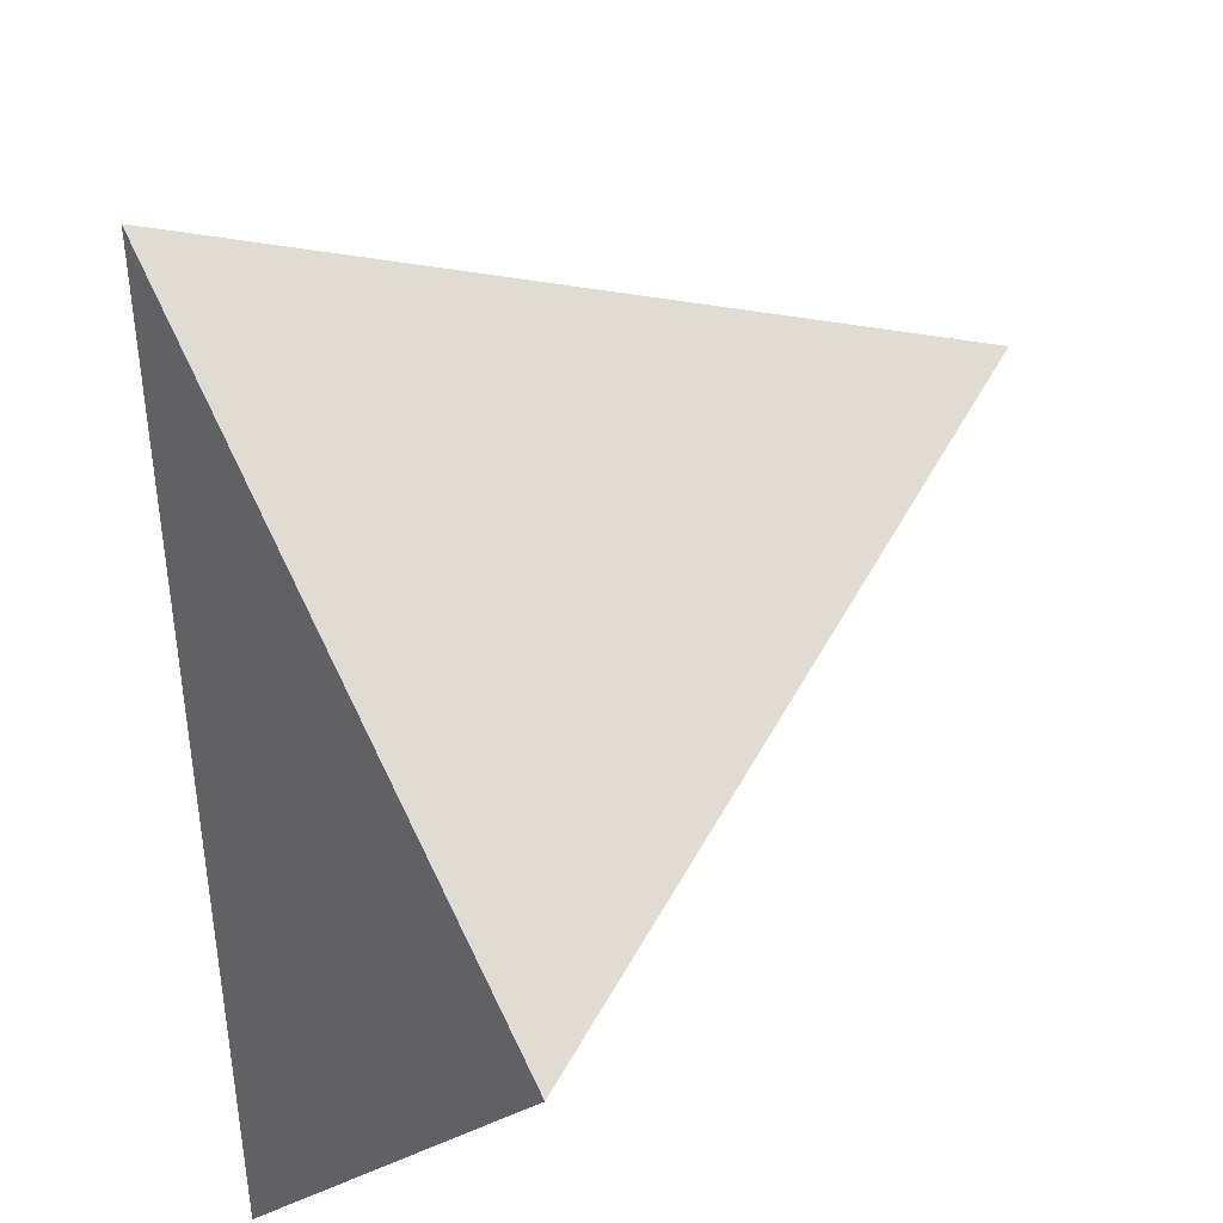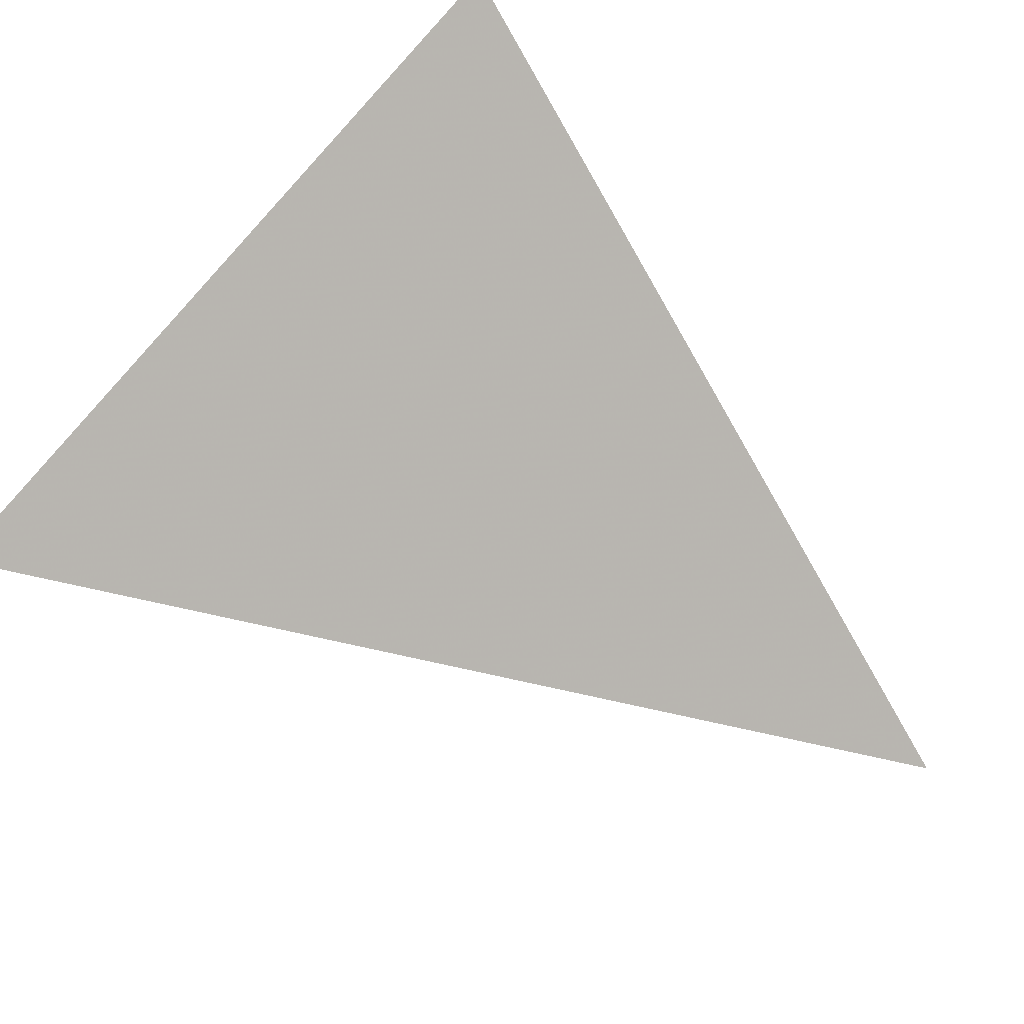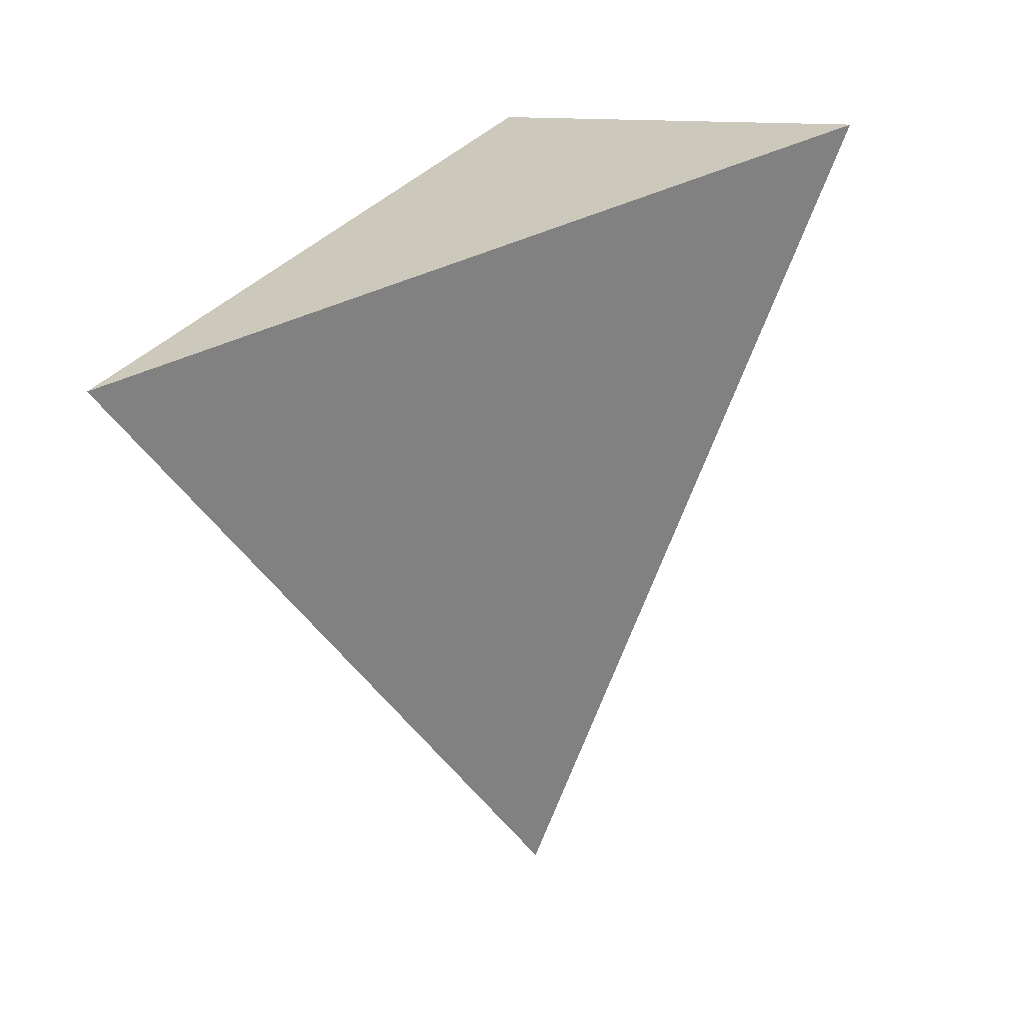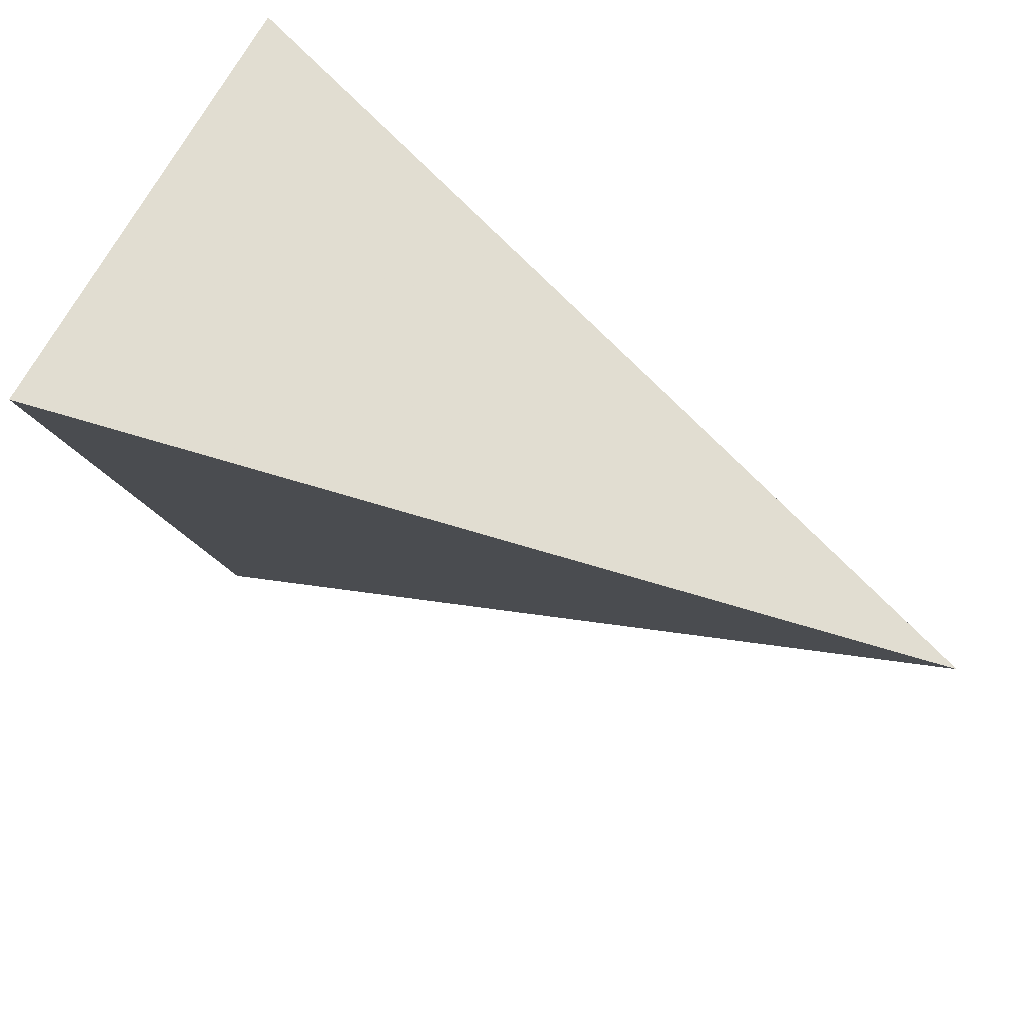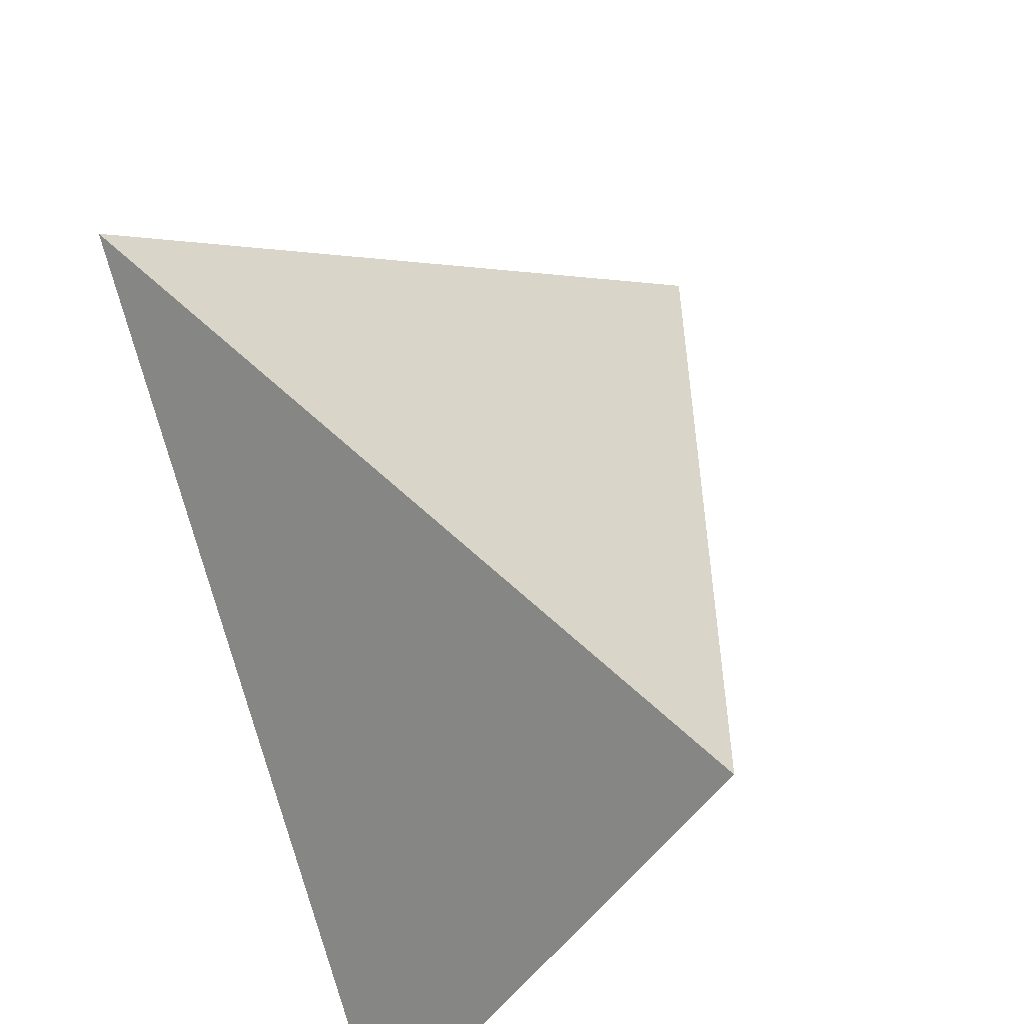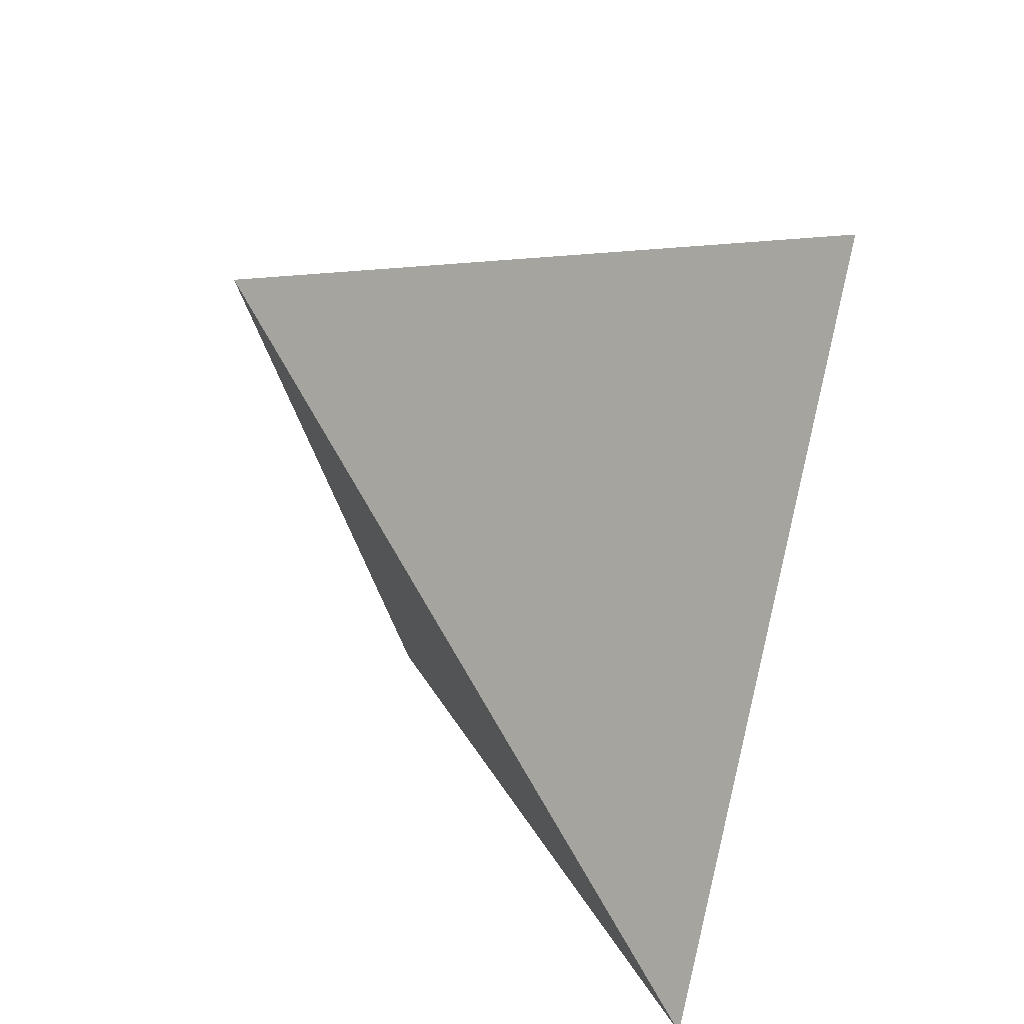
<metadata>
{"format":"obj","ext":"obj","renderer":"f3d","projection":"perspective","resolution":1024,"background":"white","views":[{"elev":51.4,"azim":42.2,"up":"+Y"},{"elev":67.7,"azim":116.9,"up":"+Y"},{"elev":17.7,"azim":-71.7,"up":"+Z"},{"elev":-72.0,"azim":63.9,"up":"+Y"},{"elev":37.5,"azim":17.0,"up":"+Y"},{"elev":-30.9,"azim":-156.2,"up":"+Y"}]}
</metadata>
<code>
v 0.92 1.469 0.5423
v 1.143 1.827 0.5048
v 0.9467 1.736 -0.1501
v 0.6751 2.025 0.3395
f 2 1 3
f 3 1 4
f 4 1 2
f 4 2 3

</code>
